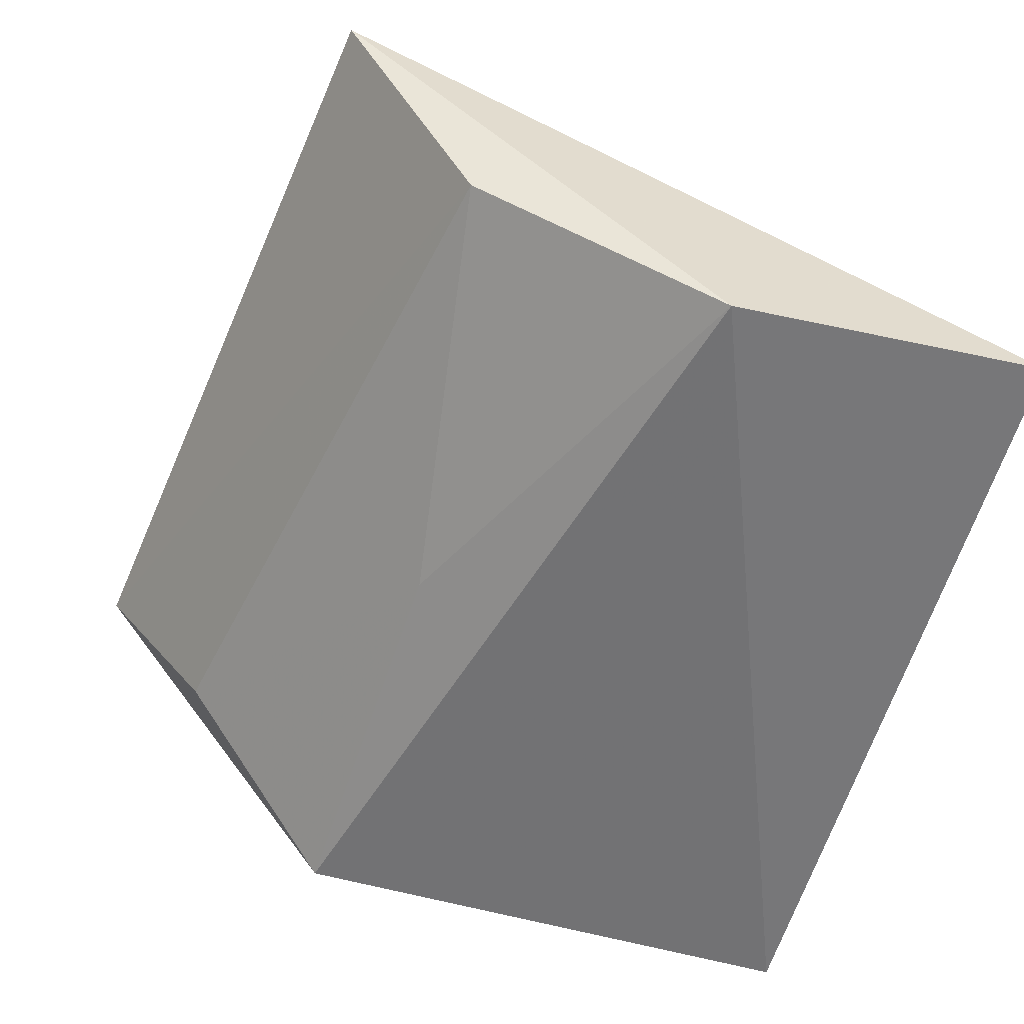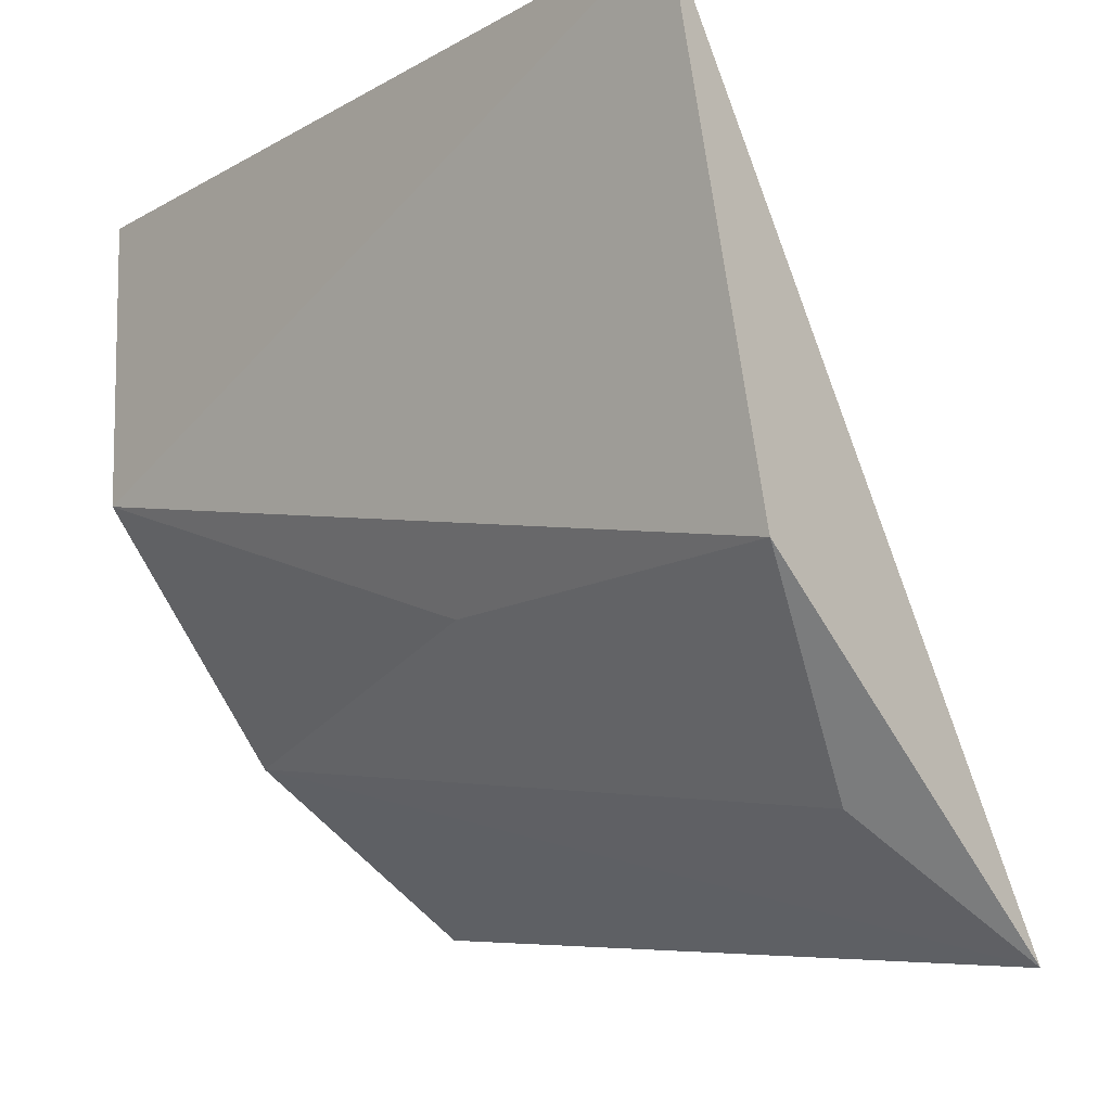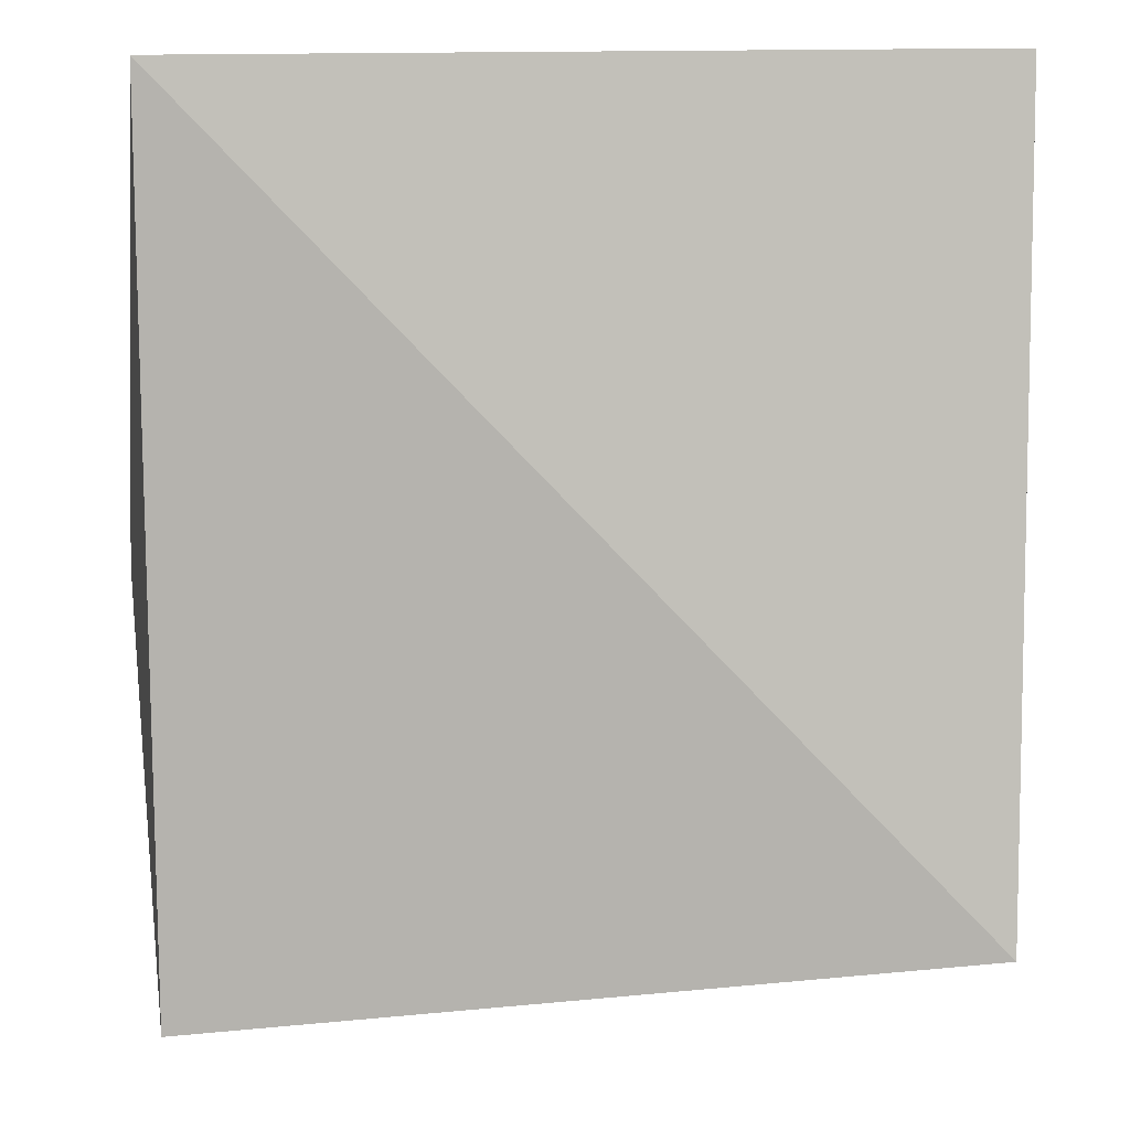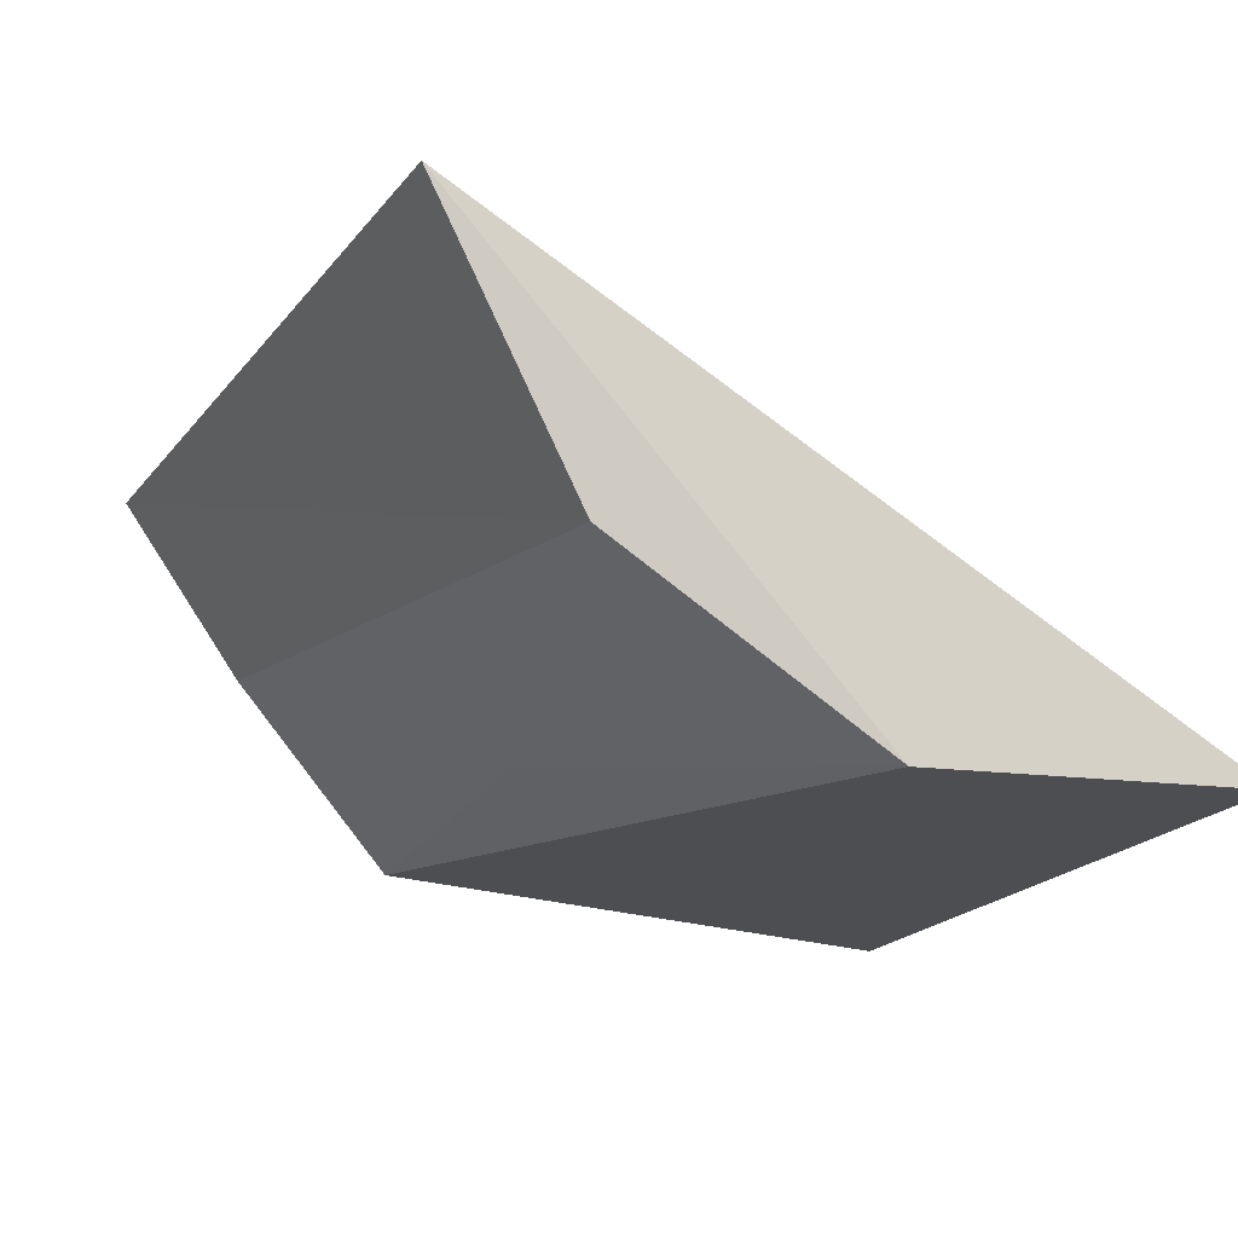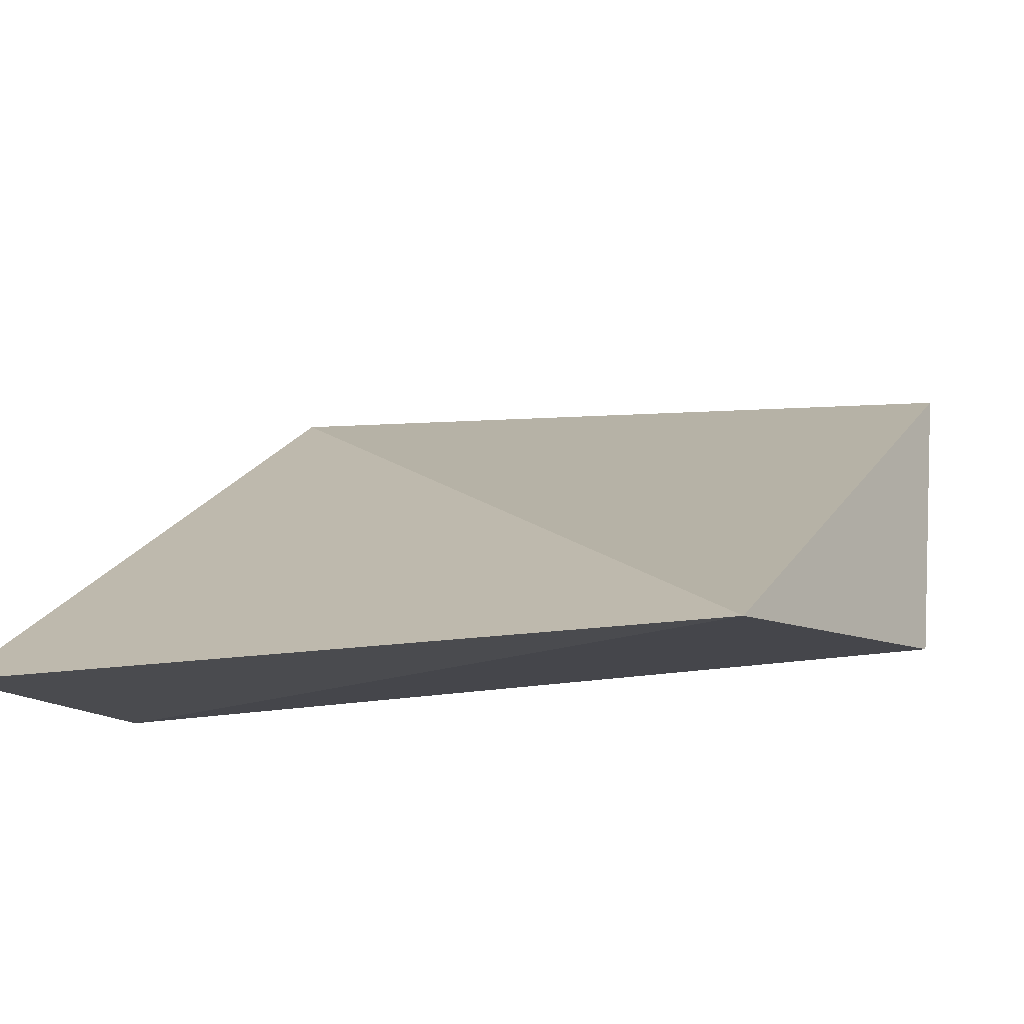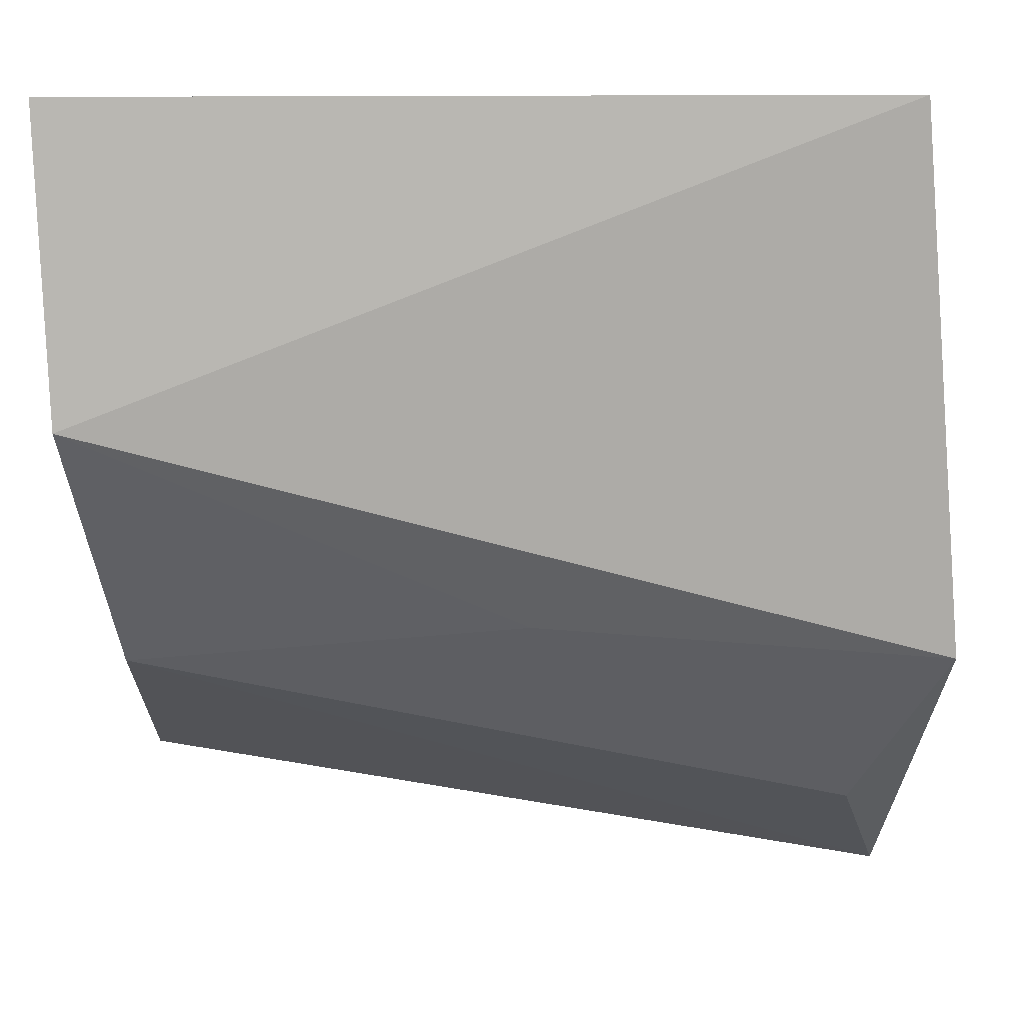
<metadata>
{"format":"obj","ext":"obj","renderer":"f3d","projection":"perspective","resolution":1024,"background":"white","views":[{"elev":-57.2,"azim":-105.3,"up":"+Y"},{"elev":-16.9,"azim":47.9,"up":"+Z"},{"elev":36.1,"azim":179.0,"up":"+Z"},{"elev":-16.5,"azim":-107.9,"up":"+Y"},{"elev":-14.3,"azim":22.9,"up":"+Y"},{"elev":7.2,"azim":3.1,"up":"+Z"}]}
</metadata>
<code>
v -0.2803 -0.02676 -0.01718
v -0.2787 -0.02456 -0.0366
v -0.2803 -0.0111 -0.04742
v -0.3099 -0.01001 -0.04317
v -0.3101 -0.02676 -0.02864
v -0.3091 -0.02008 -0.03783
v -0.3106 -0.02676 -0.01718
v -0.2819 -0.0182 -0.04314
v -0.2937 -0.02366 -0.03581
f 1 2 3
f 1 3 4
f 5 2 1
f 6 4 3
f 6 5 4
f 7 5 1
f 7 1 4
f 7 4 5
f 8 6 3
f 8 3 2
f 9 2 5
f 9 5 6
f 9 8 2
f 9 6 8

</code>
